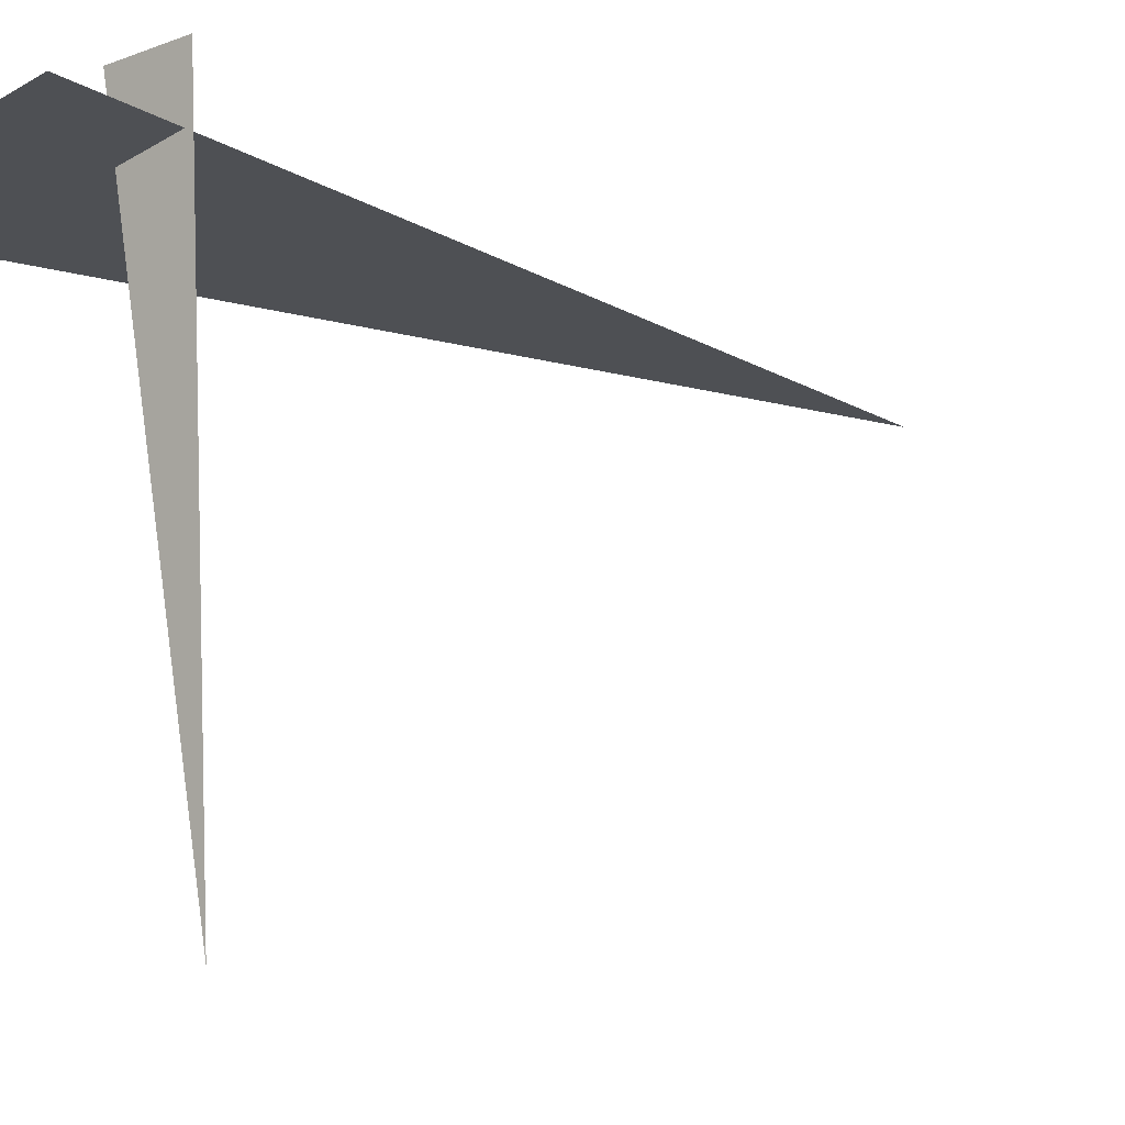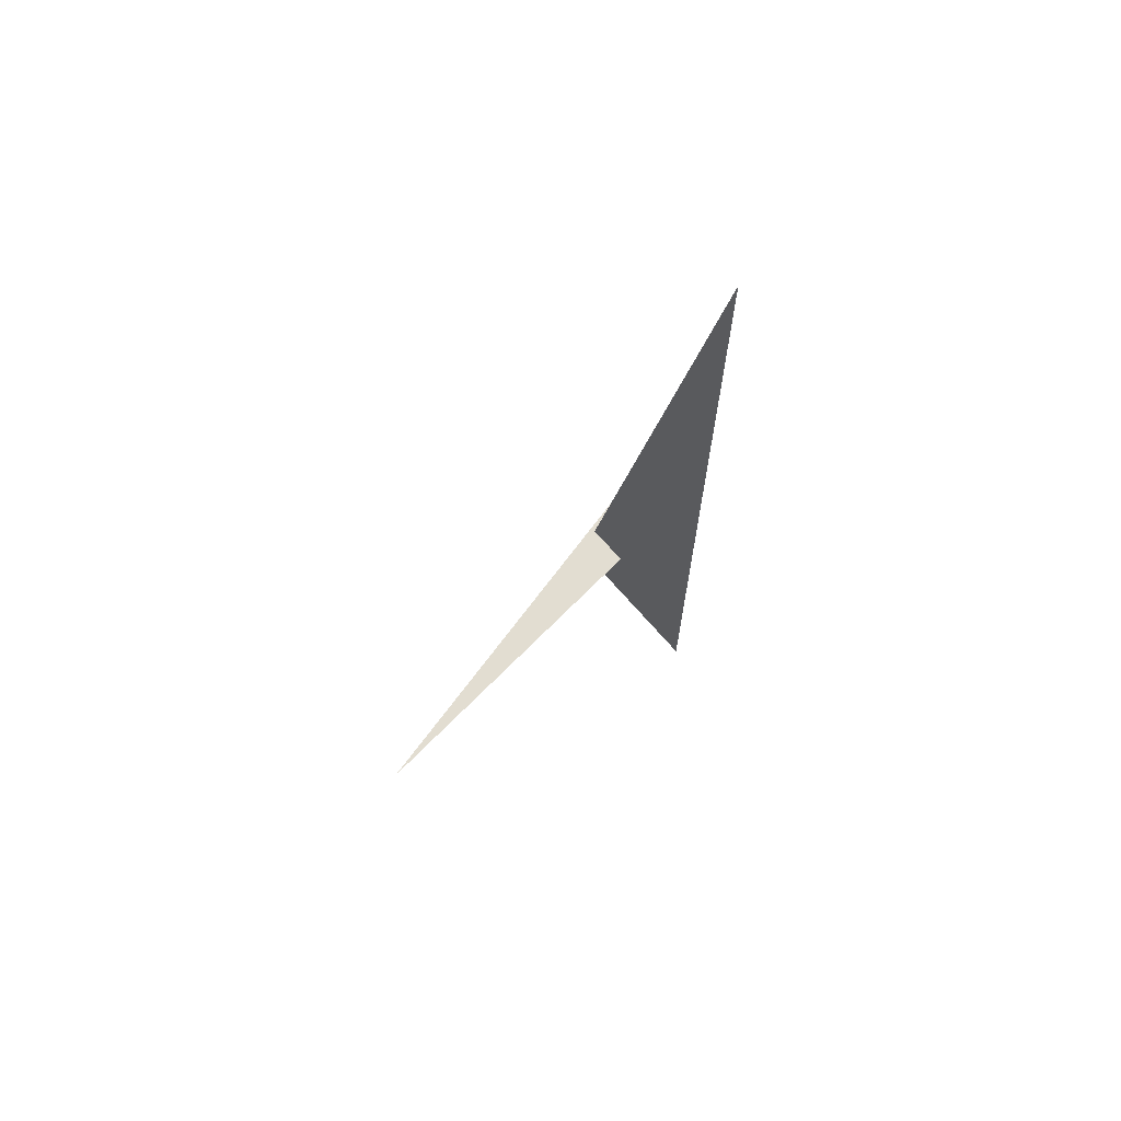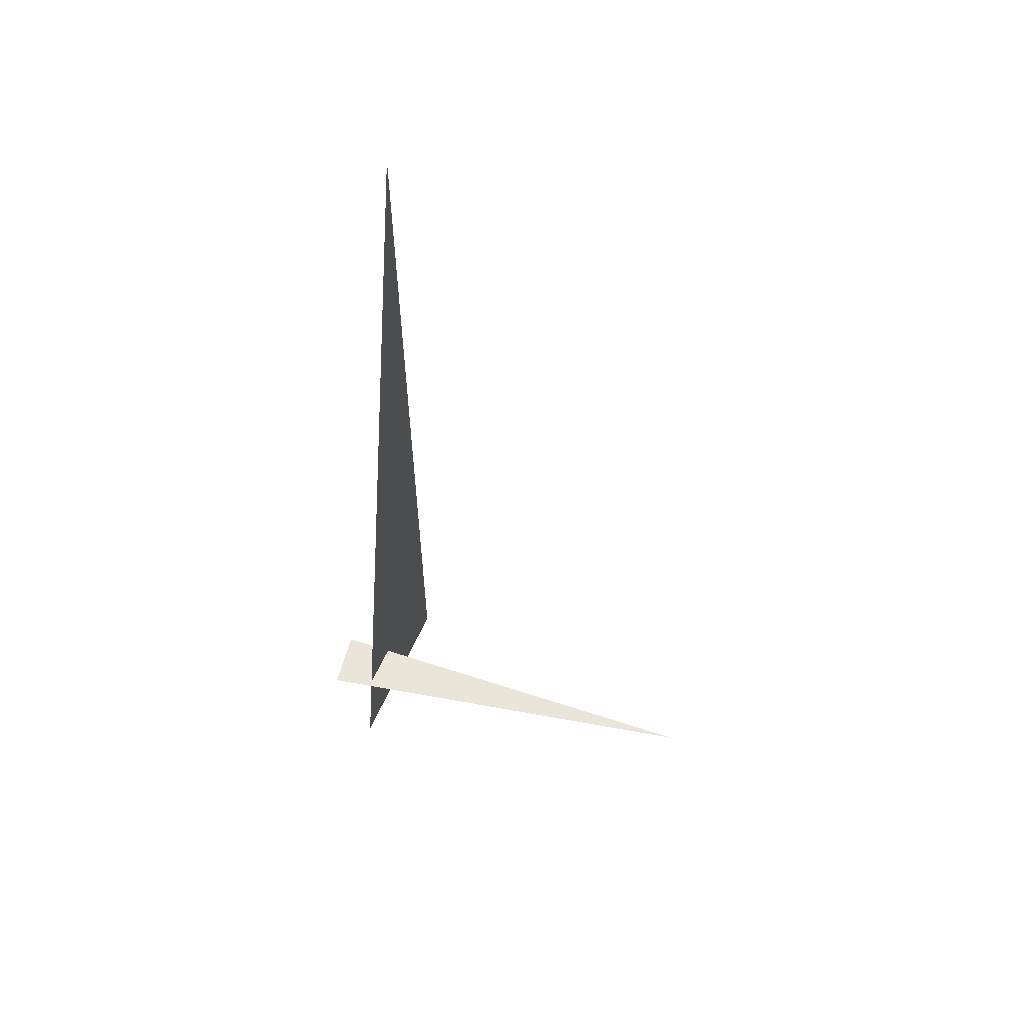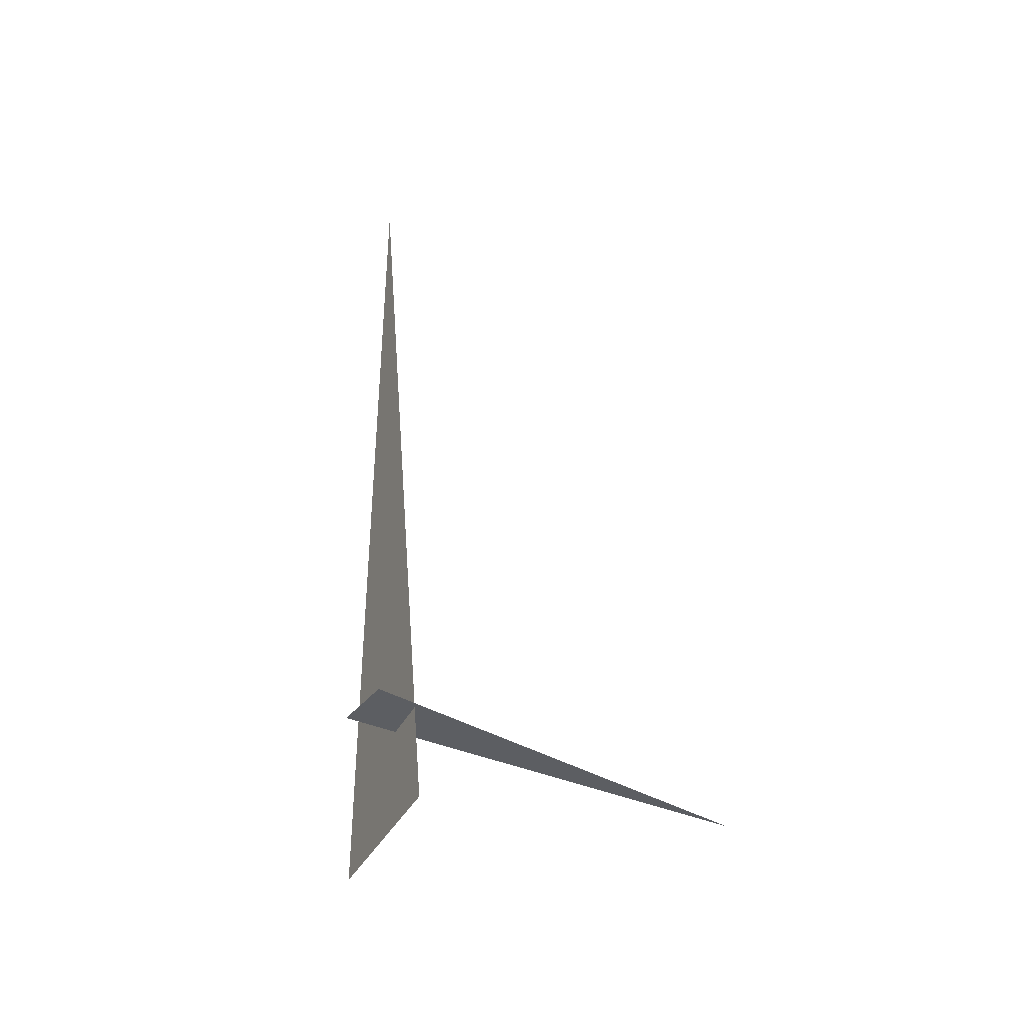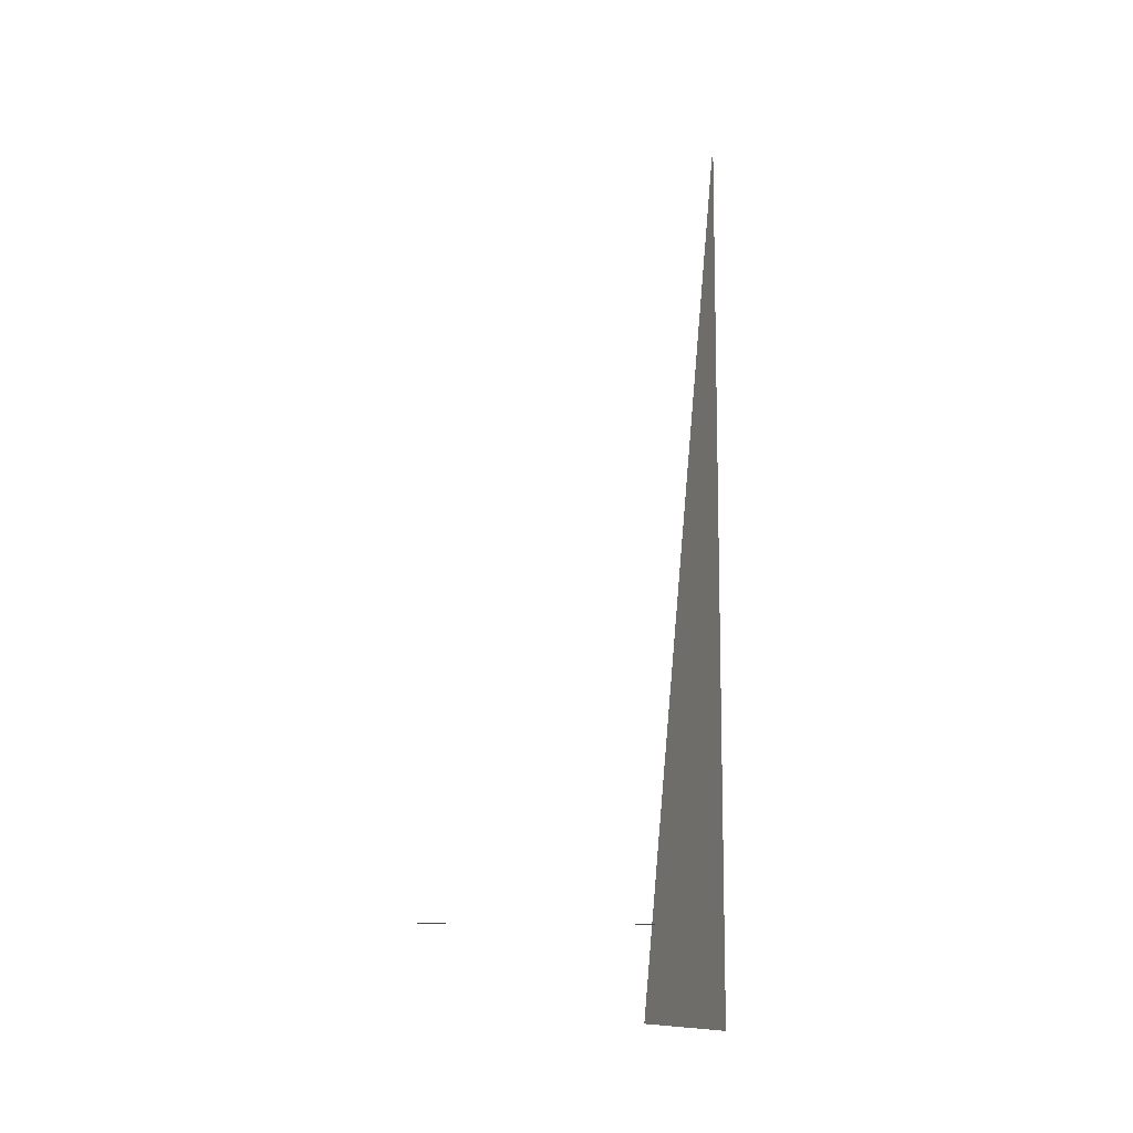
<metadata>
{"format":"obj","ext":"obj","renderer":"f3d","projection":"perspective","resolution":1024,"background":"white","views":[{"elev":-5.7,"azim":-140.3,"up":"+Y"},{"elev":68.4,"azim":34.4,"up":"+Z"},{"elev":59.0,"azim":-81.3,"up":"+Z"},{"elev":-38.1,"azim":-129.5,"up":"+Z"},{"elev":-10.7,"azim":50.7,"up":"+Z"}]}
</metadata>
<code>
v -0.1243 8.244 0
v 0.5007 8.077 3.33
v 0.5007 8.077 0
v -0.06955 8.386 0.375
v -0.1243 6.819 0.375
v 0.148 8.363 0.375
f 1 2 3
f 4 5 6

</code>
